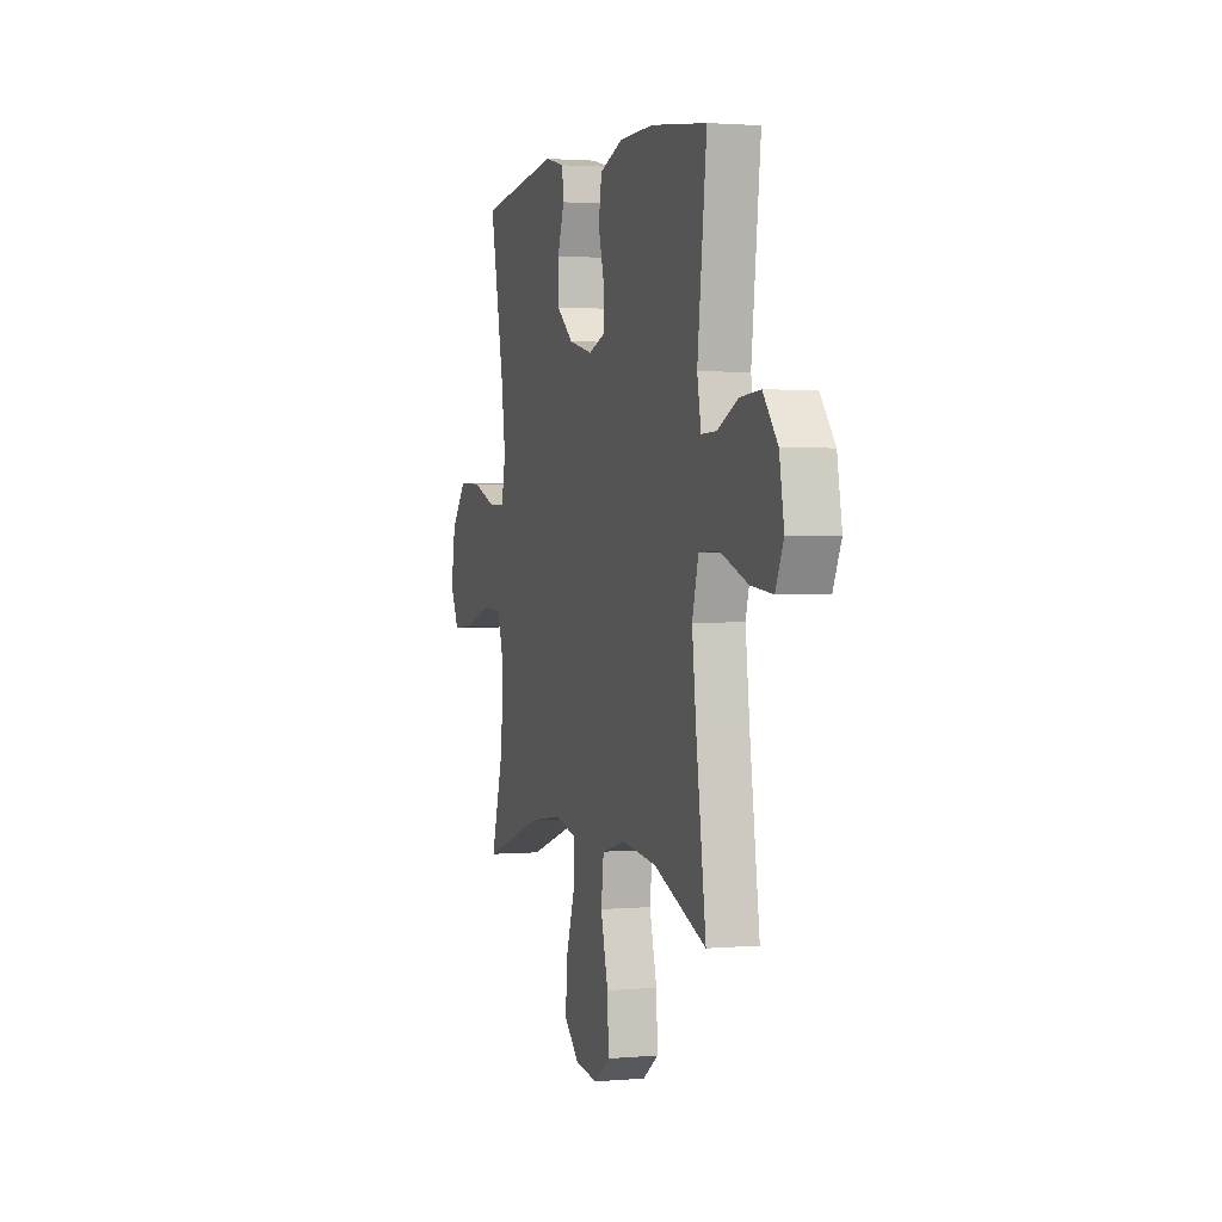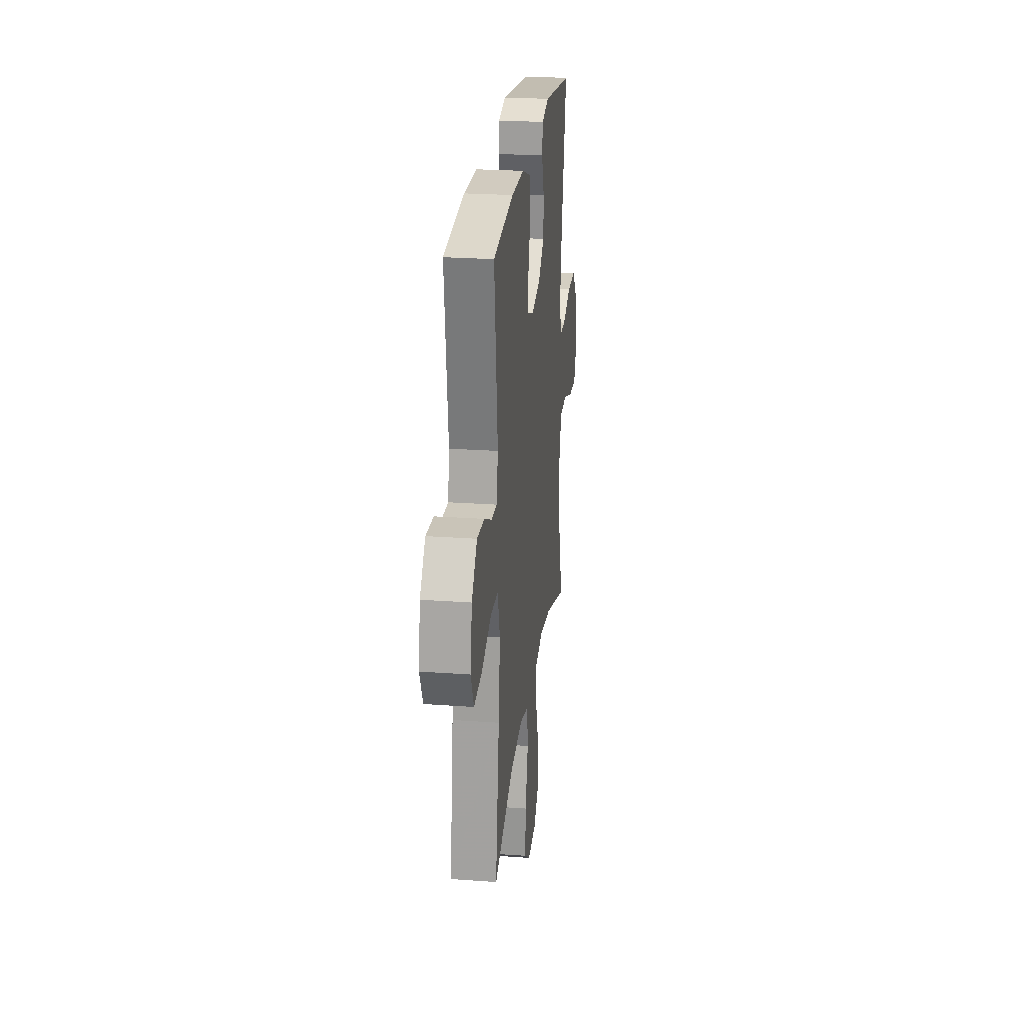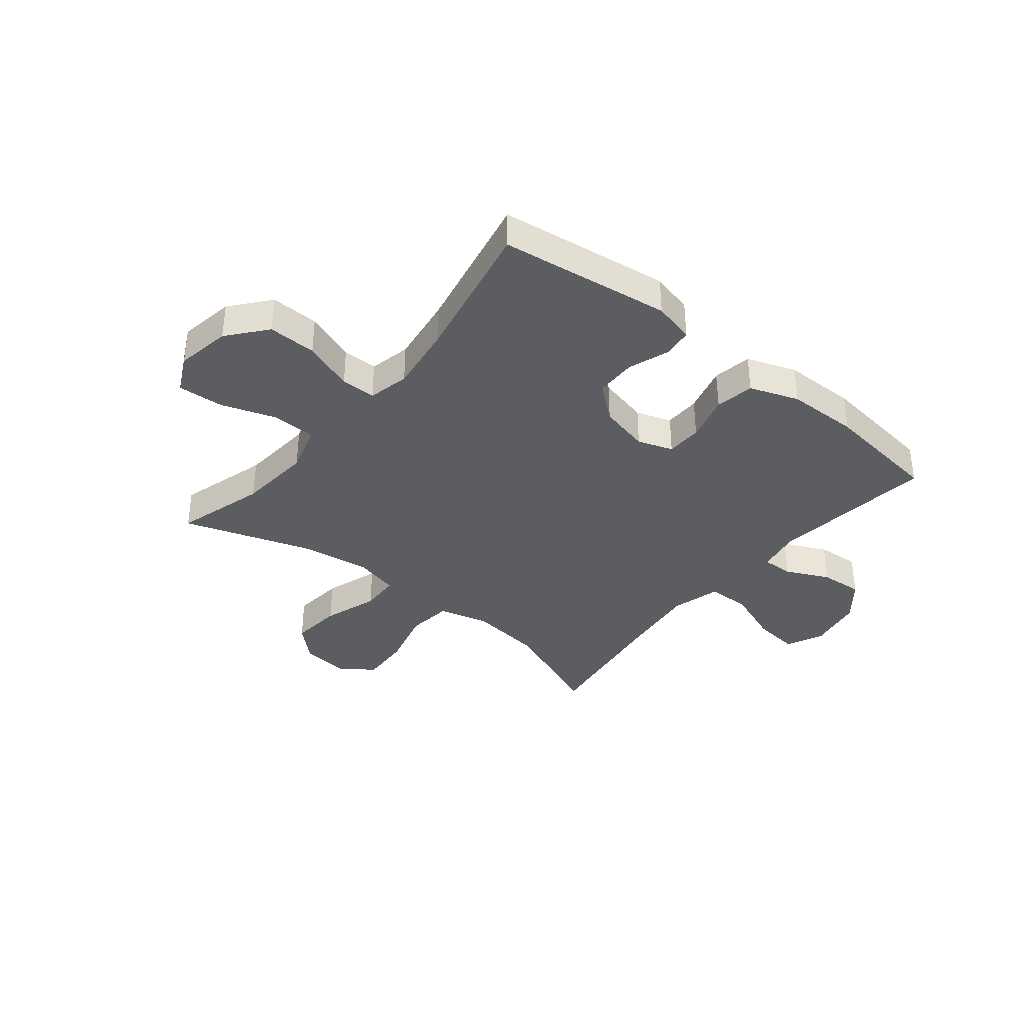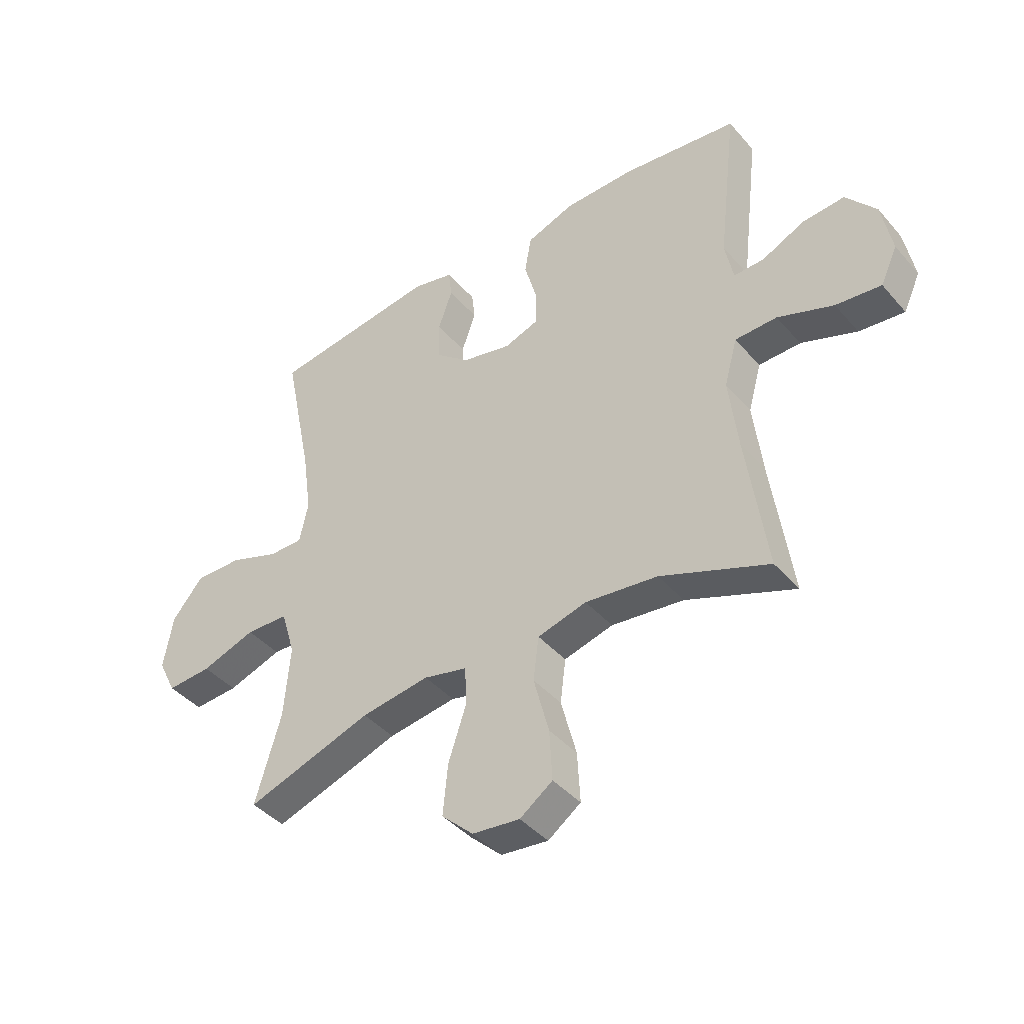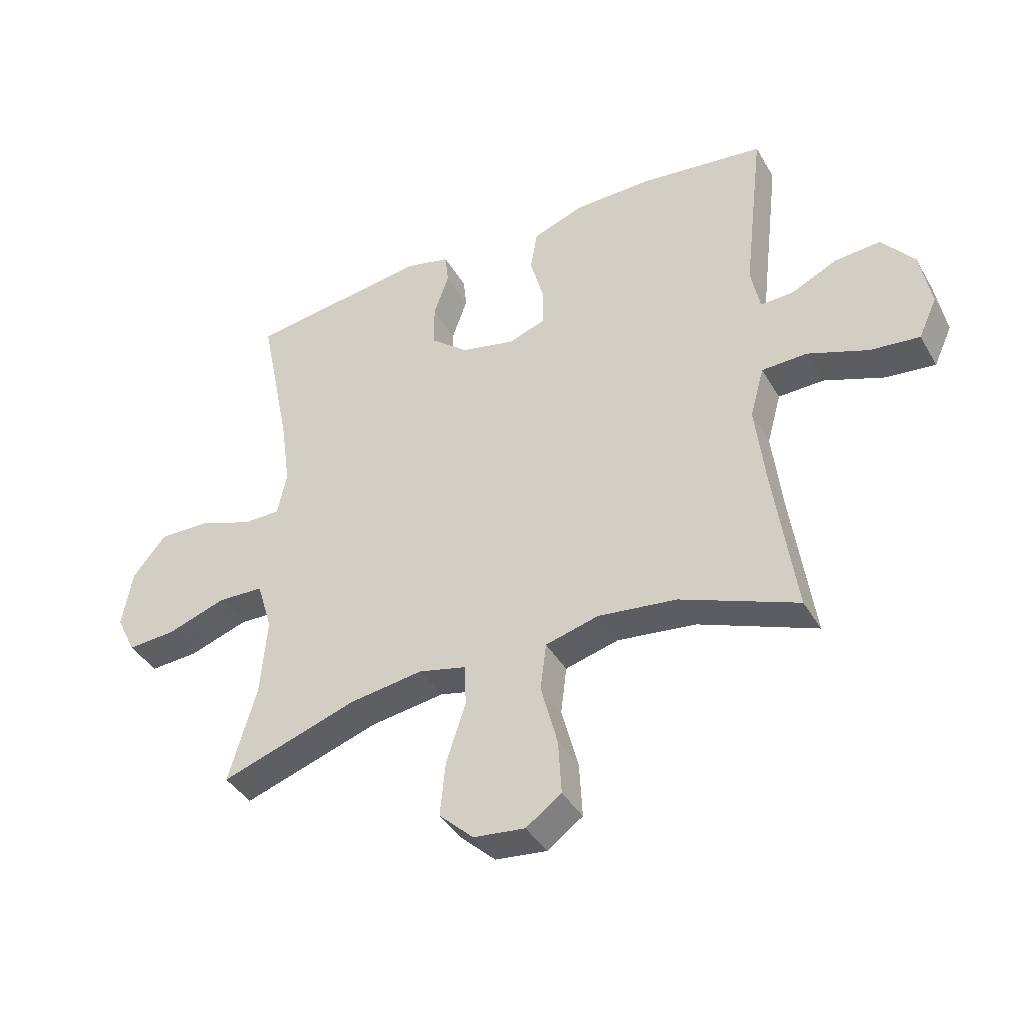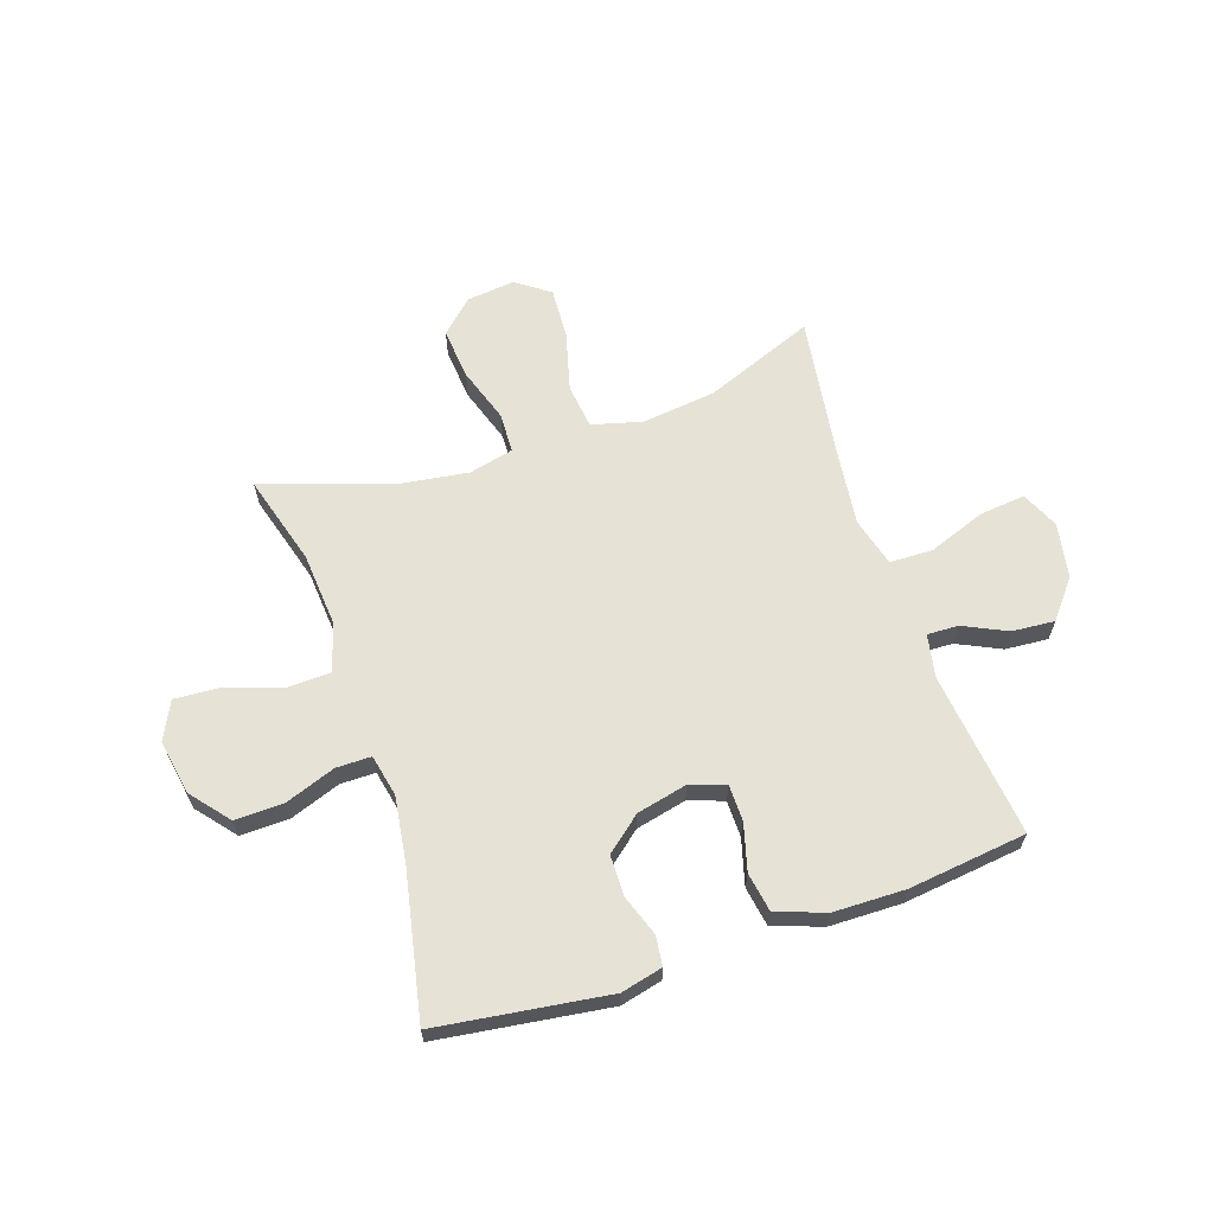
<metadata>
{"format":"obj","ext":"obj","renderer":"f3d","projection":"perspective","resolution":1024,"background":"white","views":[{"elev":1.9,"azim":72.6,"up":"+Z"},{"elev":24.6,"azim":96.8,"up":"+Z"},{"elev":-36.7,"azim":-39.1,"up":"+Y"},{"elev":-41.9,"azim":37.1,"up":"+Z"},{"elev":-40.2,"azim":27.6,"up":"+Z"},{"elev":64.0,"azim":-18.5,"up":"+Y"}]}
</metadata>
<code>
v 0.5 0.07 0.5
v 0.465 0.07 0.203
v 0.48 0.07 0.126
v 0.536 0.07 0.128
v 0.614 0.07 0.165
v 0.691 0.07 0.171
v 0.746 0.07 0.103
v 0.764 0.07 0.004
v 0.733 0.07 -0.063
v 0.65 0.07 -0.054
v 0.548 0.07 -0.016
v 0.471 0.07 -0.018
v 0.447 0.07 -0.105
v 0.463 0.07 -0.241
v 0.5 0.07 -0.5
v 0.302 0.07 -0.422
v 0.169 0.07 -0.406
v 0.079 0.07 -0.43
v 0.069 0.07 -0.51
v 0.097 0.07 -0.617
v 0.102 0.07 -0.709
v 0.042 0.07 -0.752
v -0.045 0.07 -0.742
v -0.103 0.07 -0.687
v -0.094 0.07 -0.594
v -0.061 0.07 -0.495
v -0.064 0.07 -0.424
v -0.144 0.07 -0.405
v -0.269 0.07 -0.423
v -0.5 0.07 -0.5
v -0.453 0.07 -0.338
v -0.442 0.07 -0.205
v -0.468 0.07 -0.119
v -0.546 0.07 -0.116
v -0.646 0.07 -0.15
v -0.728 0.07 -0.155
v -0.761 0.07 -0.088
v -0.744 0.07 0.011
v -0.687 0.07 0.08
v -0.6 0.07 0.078
v -0.509 0.07 0.045
v -0.446 0.07 0.045
v -0.43 0.07 0.12
v -0.447 0.07 0.24
v -0.5 0.07 0.5
v -0.193 0.07 0.542
v -0.118 0.07 0.524
v -0.112 0.07 0.471
v -0.138 0.07 0.397
v -0.137 0.07 0.324
v -0.074 0.07 0.272
v 0.017 0.07 0.251
v 0.08 0.07 0.273
v 0.081 0.07 0.338
v 0.058 0.07 0.422
v 0.07 0.07 0.492
v 0.158 0.07 0.524
v 0.288 0.07 0.526
v 0.5 0 0.5
v 0.465 0 0.203
v 0.48 0 0.126
v 0.536 0 0.128
v 0.614 0 0.165
v 0.691 0 0.171
v 0.746 0 0.103
v 0.764 0 0.004
v 0.733 0 -0.063
v 0.65 0 -0.054
v 0.548 0 -0.016
v 0.471 0 -0.018
v 0.447 0 -0.105
v 0.463 0 -0.241
v 0.5 0 -0.5
v 0.302 0 -0.422
v 0.169 0 -0.406
v 0.079 0 -0.43
v 0.069 0 -0.51
v 0.097 0 -0.617
v 0.102 0 -0.709
v 0.042 0 -0.752
v -0.045 0 -0.742
v -0.103 0 -0.687
v -0.094 0 -0.594
v -0.061 0 -0.495
v -0.064 0 -0.424
v -0.144 0 -0.405
v -0.269 0 -0.423
v -0.5 0 -0.5
v -0.453 0 -0.338
v -0.442 0 -0.205
v -0.468 0 -0.119
v -0.546 0 -0.116
v -0.646 0 -0.15
v -0.728 0 -0.155
v -0.761 0 -0.088
v -0.744 0 0.011
v -0.687 0 0.08
v -0.6 0 0.078
v -0.509 0 0.045
v -0.446 0 0.045
v -0.43 0 0.12
v -0.447 0 0.24
v -0.5 0 0.5
v -0.193 0 0.542
v -0.118 0 0.524
v -0.112 0 0.471
v -0.138 0 0.397
v -0.137 0 0.324
v -0.074 0 0.272
v 0.017 0 0.251
v 0.08 0 0.273
v 0.081 0 0.338
v 0.058 0 0.422
v 0.07 0 0.492
v 0.158 0 0.524
v 0.288 0 0.526
f 57 58 1 2
f 54 55 56 57
f 53 54 57 2
f 52 53 2 3
f 51 52 3
f 46 47 48 49
f 44 45 46 49
f 43 44 49 50
f 42 43 50 51
f 38 39 40 41
f 38 41 42
f 37 38 42
f 34 35 36 37
f 33 34 37 42
f 32 33 42 51
f 29 30 31
f 28 29 31 32
f 27 28 32 51
f 23 24 25 26
f 19 20 21 22
f 19 22 23 26
f 14 15 16
f 13 14 16 17
f 12 13 17 18
f 8 9 10 11
f 8 11 12
f 7 8 12
f 4 5 6 7
f 3 4 7 12
f 51 3 12 18
f 26 27 51
f 18 19 26 51
f 60 59 116 115
f 115 114 113 112
f 60 115 112 111
f 61 60 111 110
f 61 110 109
f 107 106 105 104
f 107 104 103 102
f 108 107 102 101
f 109 108 101 100
f 99 98 97 96
f 100 99 96
f 100 96 95
f 95 94 93 92
f 100 95 92 91
f 109 100 91 90
f 89 88 87
f 90 89 87 86
f 109 90 86 85
f 84 83 82 81
f 80 79 78 77
f 84 81 80 77
f 74 73 72
f 75 74 72 71
f 76 75 71 70
f 69 68 67 66
f 70 69 66
f 70 66 65
f 65 64 63 62
f 70 65 62 61
f 76 70 61 109
f 109 85 84
f 109 84 77 76
f 1 59 60 2
f 2 60 61 3
f 3 61 62 4
f 4 62 63 5
f 5 63 64 6
f 6 64 65 7
f 7 65 66 8
f 8 66 67 9
f 9 67 68 10
f 10 68 69 11
f 11 69 70 12
f 12 70 71 13
f 13 71 72 14
f 14 72 73 15
f 15 73 74 16
f 16 74 75 17
f 17 75 76 18
f 18 76 77 19
f 19 77 78 20
f 20 78 79 21
f 21 79 80 22
f 22 80 81 23
f 23 81 82 24
f 24 82 83 25
f 25 83 84 26
f 26 84 85 27
f 27 85 86 28
f 28 86 87 29
f 29 87 88 30
f 30 88 89 31
f 31 89 90 32
f 32 90 91 33
f 33 91 92 34
f 34 92 93 35
f 35 93 94 36
f 36 94 95 37
f 37 95 96 38
f 38 96 97 39
f 39 97 98 40
f 40 98 99 41
f 41 99 100 42
f 42 100 101 43
f 43 101 102 44
f 44 102 103 45
f 45 103 104 46
f 46 104 105 47
f 47 105 106 48
f 48 106 107 49
f 49 107 108 50
f 50 108 109 51
f 51 109 110 52
f 52 110 111 53
f 53 111 112 54
f 54 112 113 55
f 55 113 114 56
f 56 114 115 57
f 57 115 116 58
f 58 116 59 1

</code>
